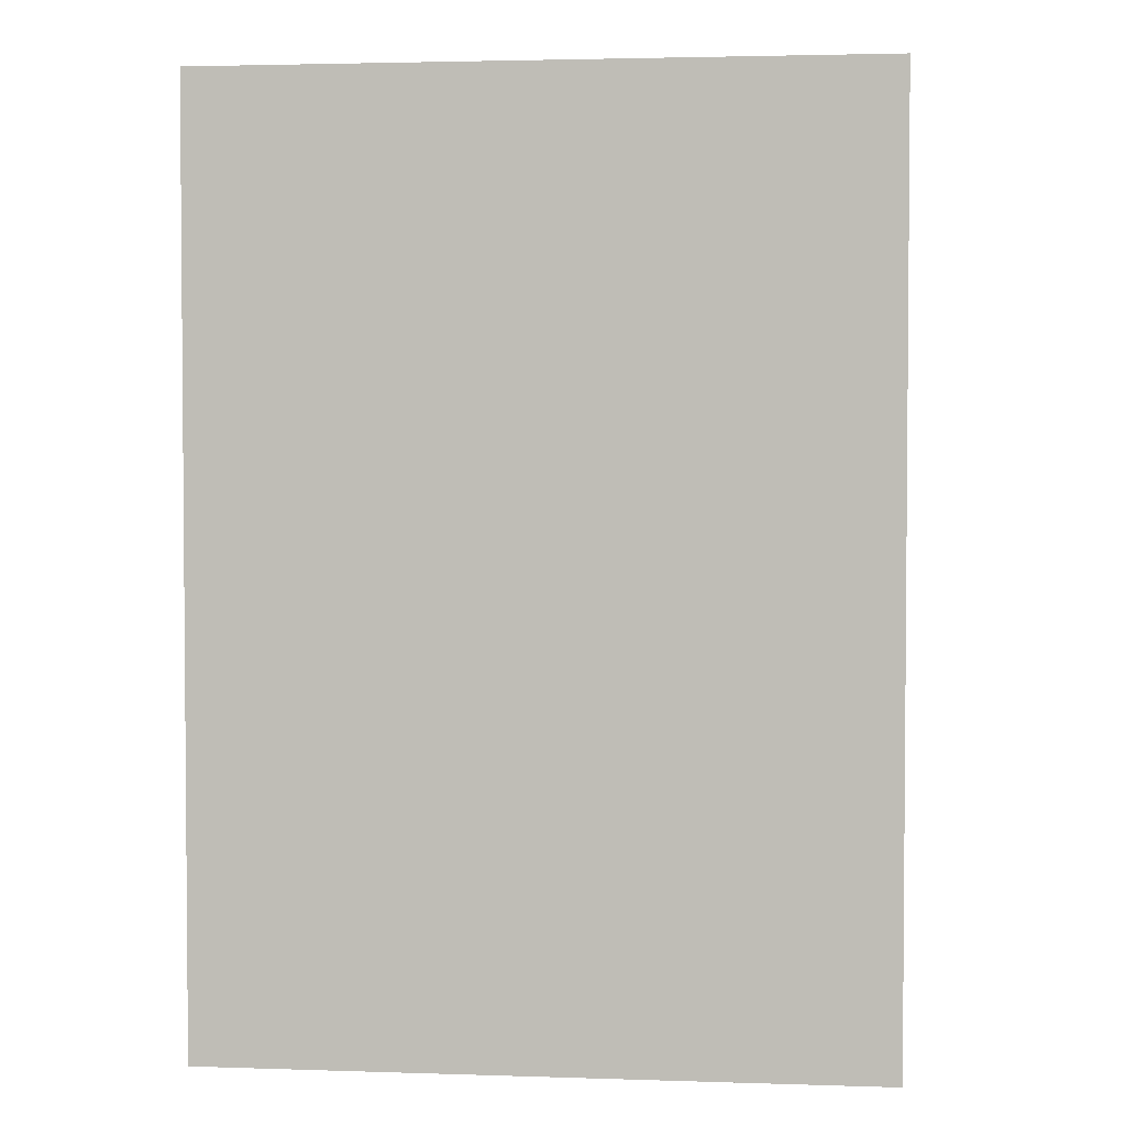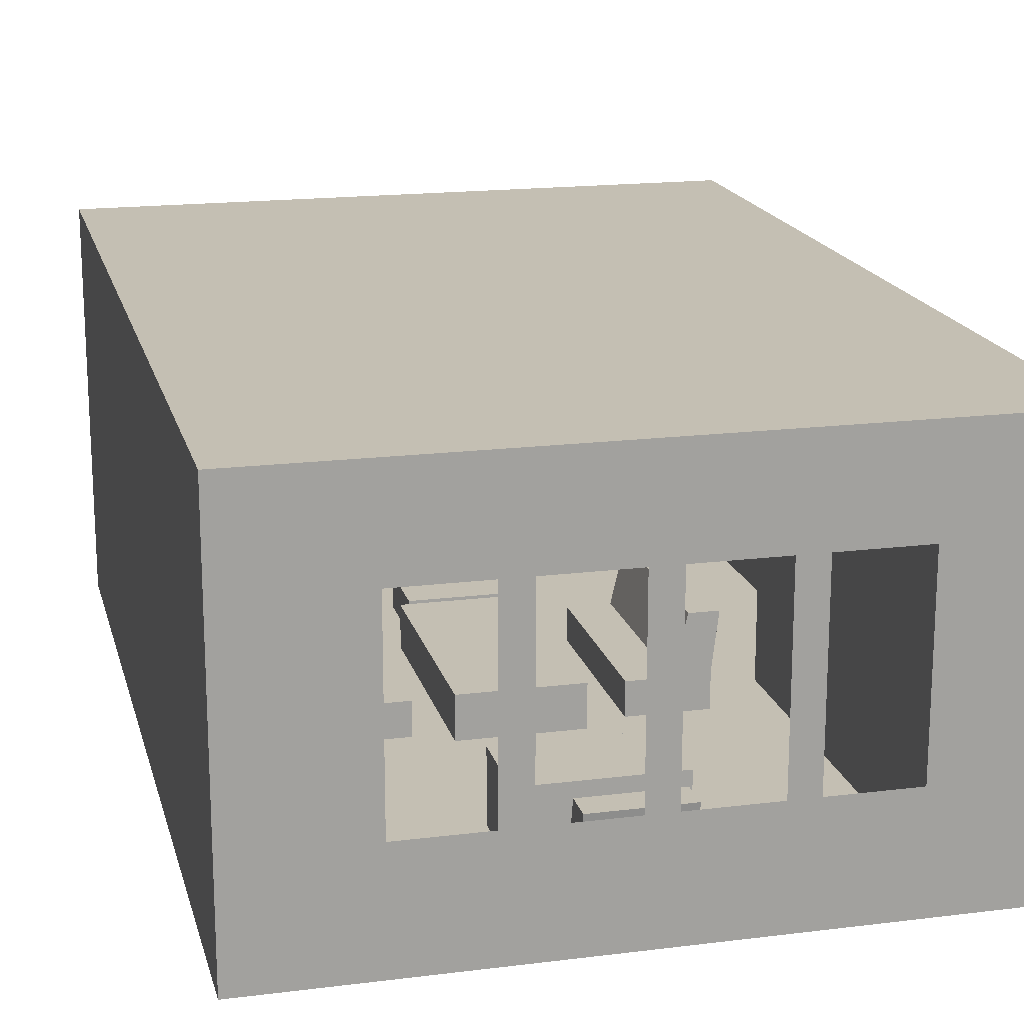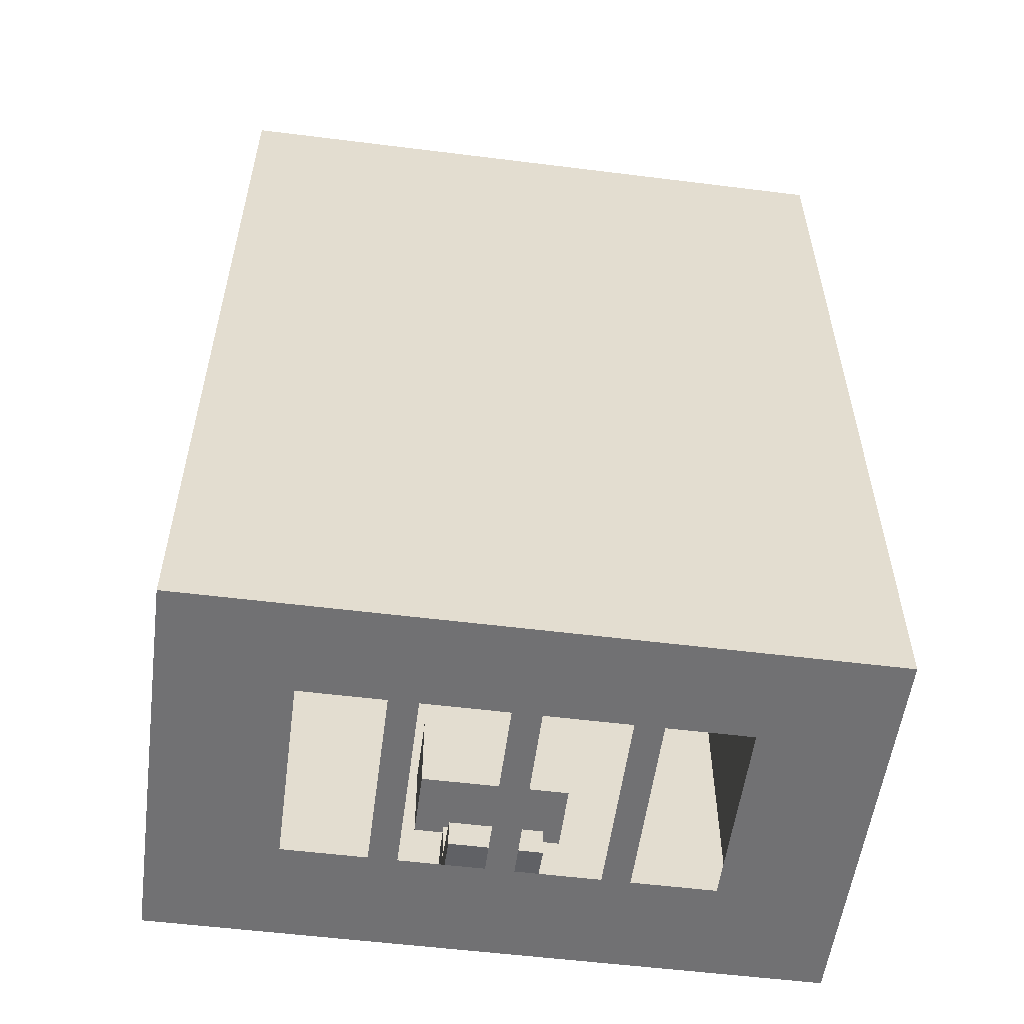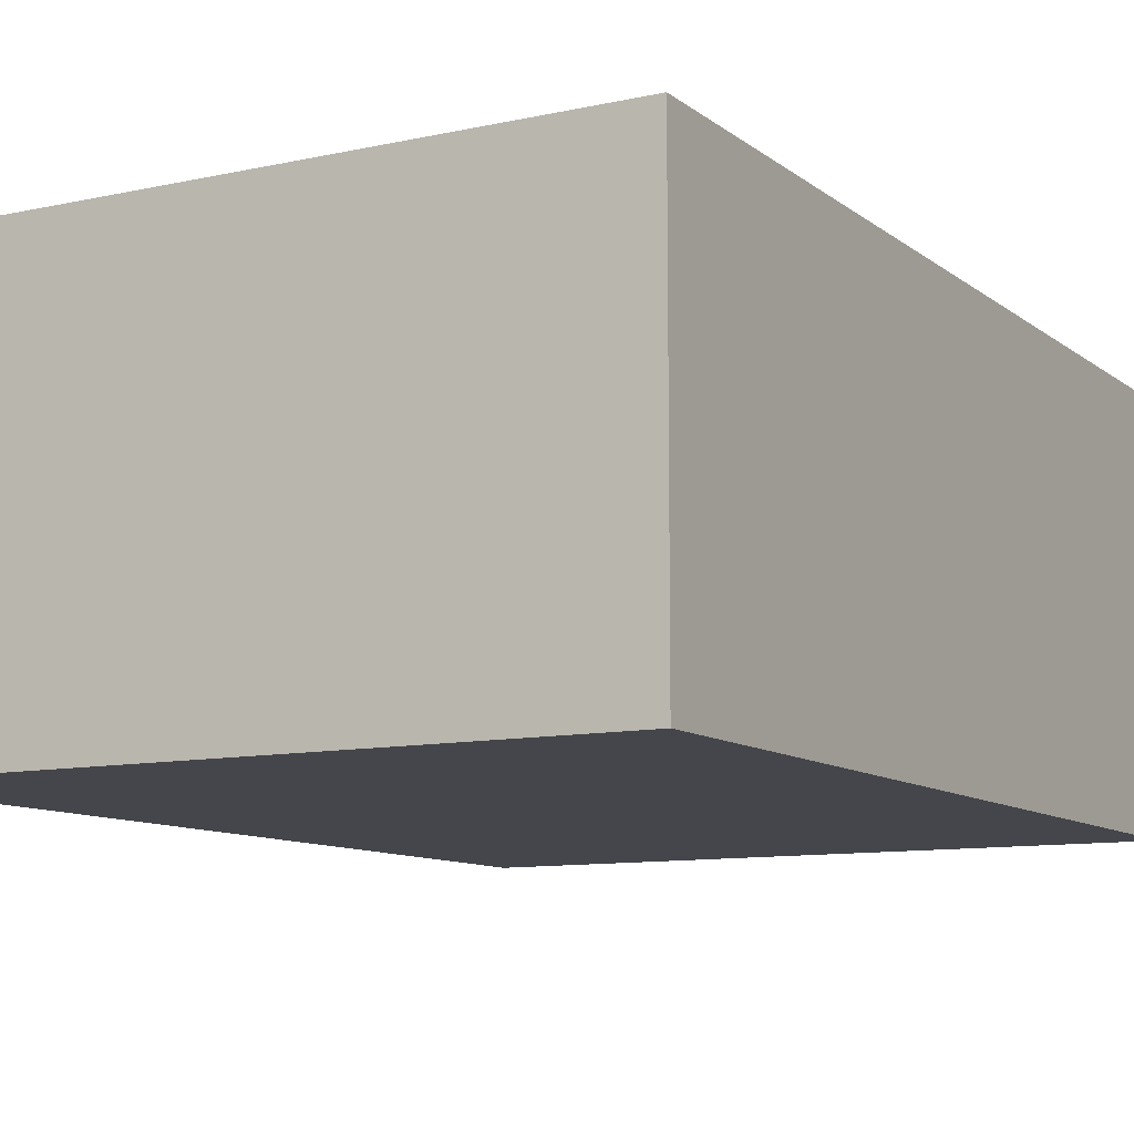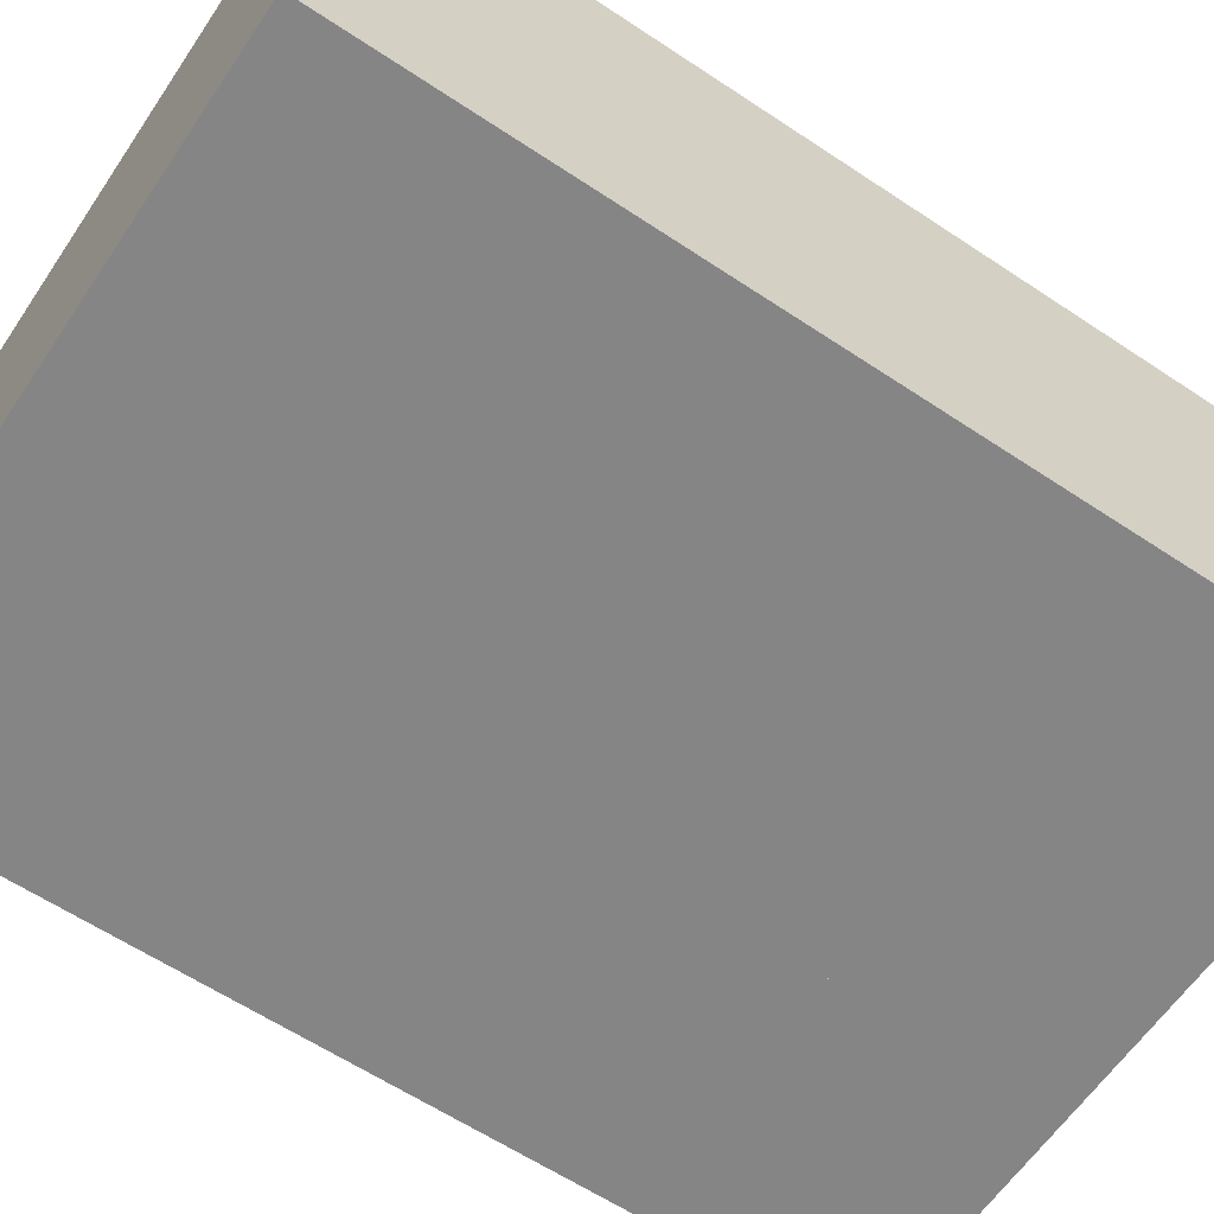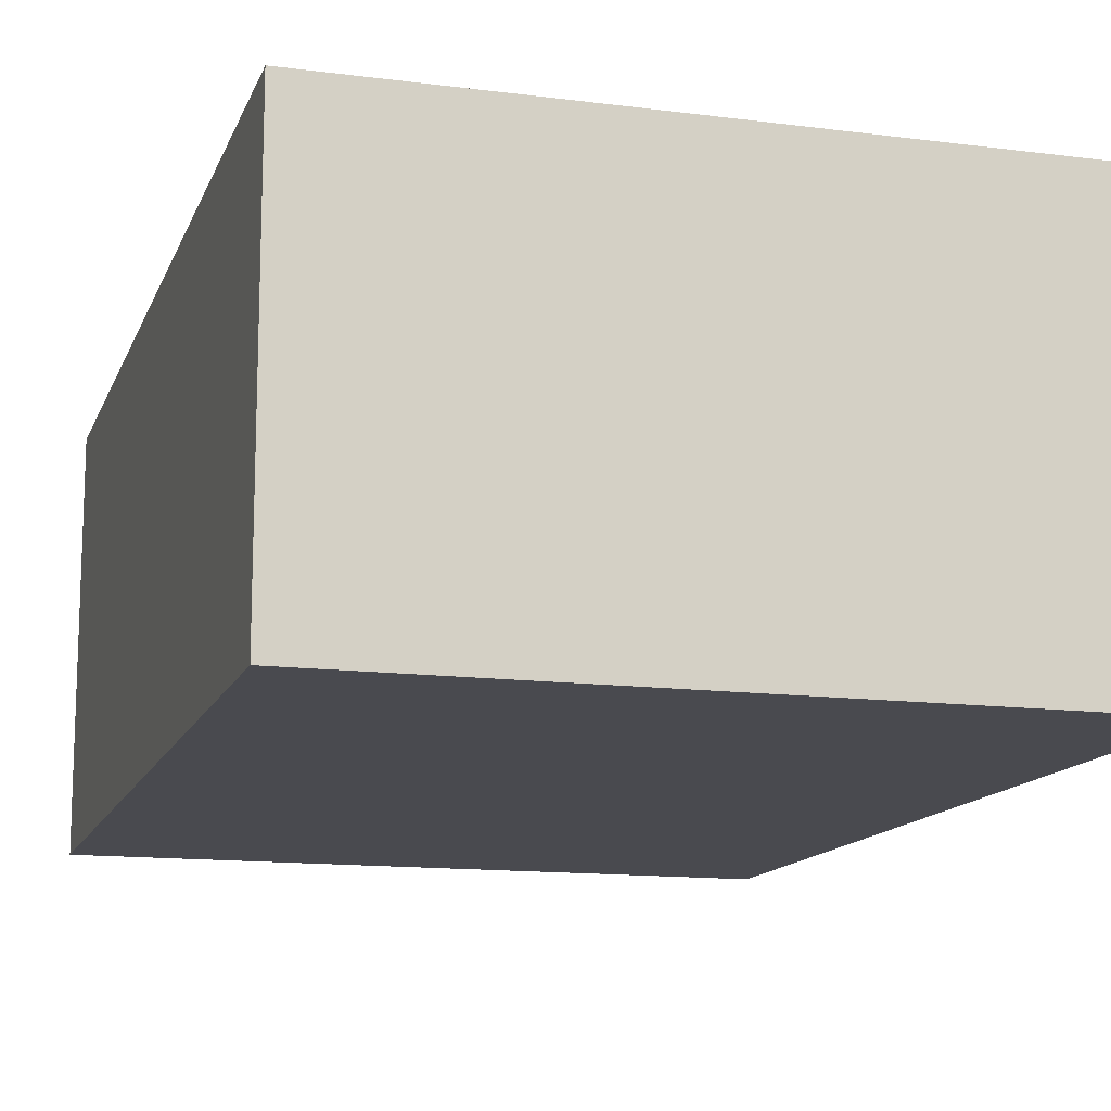
<metadata>
{"format":"obj","ext":"obj","renderer":"f3d","projection":"perspective","resolution":1024,"background":"white","views":[{"elev":2.9,"azim":-173.7,"up":"+Z"},{"elev":17.7,"azim":166.2,"up":"+Y"},{"elev":-55.3,"azim":172.5,"up":"+Z"},{"elev":-10.1,"azim":29.3,"up":"+Y"},{"elev":-61.9,"azim":56.0,"up":"+Y"},{"elev":-13.5,"azim":-16.2,"up":"+Y"}]}
</metadata>
<code>
o Cube
v -0.1667 0 0.7
v 0 0 0.7
v 0.1667 0 0.7
v 0.3333 0 0.7
v -0.5 0.6 0.7
v 0.5 0.6 0.7
v -0.5 0 0.7
v 0.5 0 0.7
v 0.5 0 -0.7
v -0.5 0 -0.7
v 0.5 0.6 -0.7
v -0.5 0.6 -0.7
v 0.3333 0 -0.7
v 0.1667 0 -0.7
v 0 0 -0.7
v -0.1667 0 -0.7
v -0.3333 0 -0.7
v 0.3333 0.6 -0.7
v 0.1667 0.6 -0.7
v 0 0.6 -0.7
v -0.1667 0.6 -0.7
v -0.3333 0.6 -0.7
v 0.5 0.1663 -0.7
v 0.5 0.4617 -0.7
v -0.5 0.1663 -0.7
v -0.5 0.4617 -0.7
v 0.3123 0.4564 -0.7
v 0.3543 0.4564 -0.7
v 0.3333 0.4774 -0.7
v 0.3543 0.1663 -0.7
v 0.3123 0.1663 -0.7
v 0.3333 0.1453 -0.7
v 0.1457 0.4564 -0.7
v 0.1877 0.4564 -0.7
v 0.1667 0.4774 -0.7
v 0.1877 0.1663 -0.7
v 0.1457 0.1663 -0.7
v 0.1667 0.1453 -0.7
v -0.021 0.4564 -0.7
v 0.021 0.4564 -0.7
v 0 0.4774 -0.7
v 0.021 0.1663 -0.7
v -0.021 0.1663 -0.7
v 0 0.1453 -0.7
v -0.1877 0.4564 -0.7
v -0.1457 0.4564 -0.7
v -0.1667 0.4774 -0.7
v -0.1457 0.1663 -0.7
v -0.1877 0.1663 -0.7
v -0.1667 0.1453 -0.7
v -0.3543 0.4564 -0.7
v -0.3123 0.4564 -0.7
v -0.3333 0.4774 -0.7
v -0.3123 0.1663 -0.7
v -0.3543 0.1663 -0.7
v -0.3333 0.1453 -0.7
v -0.3333 0 0.7
v 0.3333 0.6 0.7
v 0.1667 0.6 0.7
v 0 0.6 0.7
v -0.1667 0.6 0.7
v -0.3333 0.6 0.7
v 0.5 0.1663 0.7
v 0.5 0.4617 0.7
v -0.5 0.1663 0.7
v -0.5 0.4617 0.7
v -0.3333 0.4617 0.7
v -0.3333 0.1663 0.7
v -0.1667 0.4617 0.7
v -0.1667 0.1663 0.7
v 0 0.4617 0.7
v 0 0.1663 0.7
v 0.1667 0.4617 0.7
v 0.1667 0.1663 0.7
v 0.3333 0.4617 0.7
v 0.3333 0.1663 0.7
v -0.49 -0 0.06512
v -0.49 0.47 0.06512
v -0.49 -0 -0.69
v -0.49 0.47 -0.69
v -0.3731 -0 0.06512
v -0.3731 0.47 0.06512
v -0.3731 -0 -0.69
v -0.3731 0.47 -0.69
v -0.113 0.106 -0.4572
v -0.113 -0 -0.4572
v -0.113 0.106 -0.3279
v -0.113 -0 -0.3279
v 0.113 -0 -0.3279
v 0.113 0.106 -0.3279
v 0.113 -0 -0.4572
v 0.113 0.106 -0.4572
v -0.09209 0.06676 -0.05397
v -0.09209 -0 -0.05397
v -0.09209 0.06676 0.3134
v -0.09209 -0 0.3134
v 0.09209 -0 0.3134
v 0.09209 0.06676 0.3134
v 0.09209 -0 -0.05397
v 0.09209 0.06676 -0.05397
v -0.2765 0.05549 -0.02554
v -0.2765 -0 -0.02554
v -0.2765 0.05549 0.2849
v -0.2765 -0 0.2849
v -0.1539 -0 0.2849
v -0.1539 0.05238 0.2849
v -0.1539 -0 -0.02554
v -0.1539 0.05238 -0.02554
v -0.2205 -0 -0.02554
v -0.2205 0.05238 -0.02554
v -0.2205 -0 0.2849
v -0.2205 0.05238 0.2849
v -0.287 0.1441 0.2849
v -0.287 0.1441 -0.02554
v -0.2422 0.1441 0.2849
v -0.2422 0.1441 -0.02554
v 0.2675 0.05549 0.2849
v 0.2675 -0 0.2849
v 0.2675 0.05549 -0.02554
v 0.2675 -0 -0.02554
v 0.1449 -0 -0.02554
v 0.1449 0.05238 -0.02554
v 0.1449 -0 0.2849
v 0.1449 0.05238 0.2849
v 0.2115 -0 0.2849
v 0.2115 0.05238 0.2849
v 0.2115 -0 -0.02554
v 0.2115 0.05238 -0.02554
v 0.278 0.1441 -0.02554
v 0.278 0.1441 0.2849
v 0.2332 0.1441 -0.02554
v 0.2332 0.1441 0.2849
v -0.07039 0.05549 0.4886
v -0.07039 -0 0.4886
v 0.06822 0.05549 0.4886
v 0.06822 -0 0.4886
v 0.06822 -0 0.3662
v 0.06822 0.05238 0.3662
v -0.07039 -0 0.3662
v -0.07039 0.05238 0.3662
v -0.07039 -0 0.4328
v -0.07039 0.05238 0.4328
v 0.06822 -0 0.4328
v 0.06822 0.05238 0.4328
v 0.06822 0.1441 0.4993
v -0.07039 0.1441 0.4993
v 0.06822 0.1441 0.4545
v -0.07039 0.1441 0.4545
v 0.07253 0.05549 -0.6212
v 0.07253 -0 -0.6212
v -0.06608 0.05549 -0.6212
v -0.06608 -0 -0.6212
v -0.06608 -0 -0.5001
v -0.06608 0.05238 -0.5001
v 0.07253 -0 -0.5001
v 0.07253 0.05238 -0.5001
v 0.07253 -0 -0.5666
v 0.07253 0.05238 -0.5666
v -0.06608 -0 -0.5666
v -0.06608 0.05238 -0.5666
v -0.06608 0.1441 -0.6332
v 0.07253 0.1441 -0.6332
v -0.06608 0.1441 -0.5883
v 0.07253 0.1441 -0.5883
f 16 17 57 1
f 24 23 63 64
f 17 10 7 57
f 15 16 1 2
f 23 9 8 63
f 19 20 41 40 33 35
f 23 30 32 13 9
f 20 21 47 46 39 41
f 21 22 53 52 45 47
f 22 12 26 51 53
f 50 49 54 56 17 16
f 44 43 48 50 16 15
f 38 37 42 44 15 14
f 24 28 30 23
f 32 31 36 38 14 13
f 18 19 35 34 27 29
f 51 26 25 55
f 56 55 25 10 17
f 27 28 29
f 30 31 32
f 33 34 35
f 36 37 38
f 39 40 41
f 42 43 44
f 45 46 47
f 48 49 50
f 51 52 53
f 54 55 56
f 27 31 30 28
f 33 37 36 34
f 39 43 42 40
f 45 49 48 46
f 51 55 54 52
f 11 18 29 28 24
f 11 24 64 6
f 10 25 65 7
f 18 11 6 58
f 26 12 5 66
f 25 26 66 65
f 19 18 58 59
f 12 22 62 5
f 20 19 59 60
f 9 13 4 8
f 21 20 60 61
f 13 14 3 4
f 22 21 61 62
f 14 15 2 3
f 76 63 8 4
f 75 64 63 76
f 62 67 66 5
f 66 67 68 65
f 61 69 67 62
f 65 68 57 7
f 67 69 70 68
f 58 6 64 75
f 68 70 1 57
f 69 71 72 70
f 61 60 71 69
f 70 72 2 1
f 71 73 74 72
f 60 59 73 71
f 72 74 3 2
f 73 75 76 74
f 59 58 75 73
f 74 76 4 3
f 77 78 80 79
f 79 80 84 83
f 83 84 82 81
f 81 82 78 77
f 79 83 81 77
f 84 80 78 82
f 88 87 85 86
f 86 85 92 91
f 91 92 90 89
f 89 90 87 88
f 86 91 89 88
f 92 85 87 90
f 96 95 93 94
f 94 93 100 99
f 99 100 98 97
f 97 98 95 96
f 94 99 97 96
f 100 93 95 98
f 104 103 101 102
f 109 110 108 107
f 107 108 106 105
f 111 112 103 104
f 109 107 105 111
f 110 101 114 116
f 108 110 112 106
f 102 109 111 104
f 105 106 112 111
f 102 101 110 109
f 116 114 113 115
f 103 112 115 113
f 112 110 116 115
f 101 103 113 114
f 120 119 117 118
f 125 126 124 123
f 123 124 122 121
f 127 128 119 120
f 125 123 121 127
f 126 117 130 132
f 124 126 128 122
f 118 125 127 120
f 121 122 128 127
f 118 117 126 125
f 132 130 129 131
f 119 128 131 129
f 128 126 132 131
f 117 119 129 130
f 136 135 133 134
f 141 142 140 139
f 139 140 138 137
f 143 144 135 136
f 141 139 137 143
f 142 133 146 148
f 140 142 144 138
f 134 141 143 136
f 137 138 144 143
f 134 133 142 141
f 148 146 145 147
f 135 144 147 145
f 144 142 148 147
f 133 135 145 146
f 152 151 149 150
f 157 158 156 155
f 155 156 154 153
f 159 160 151 152
f 157 155 153 159
f 158 149 162 164
f 156 158 160 154
f 150 157 159 152
f 153 154 160 159
f 150 149 158 157
f 164 162 161 163
f 151 160 163 161
f 160 158 164 163
f 149 151 161 162

</code>
